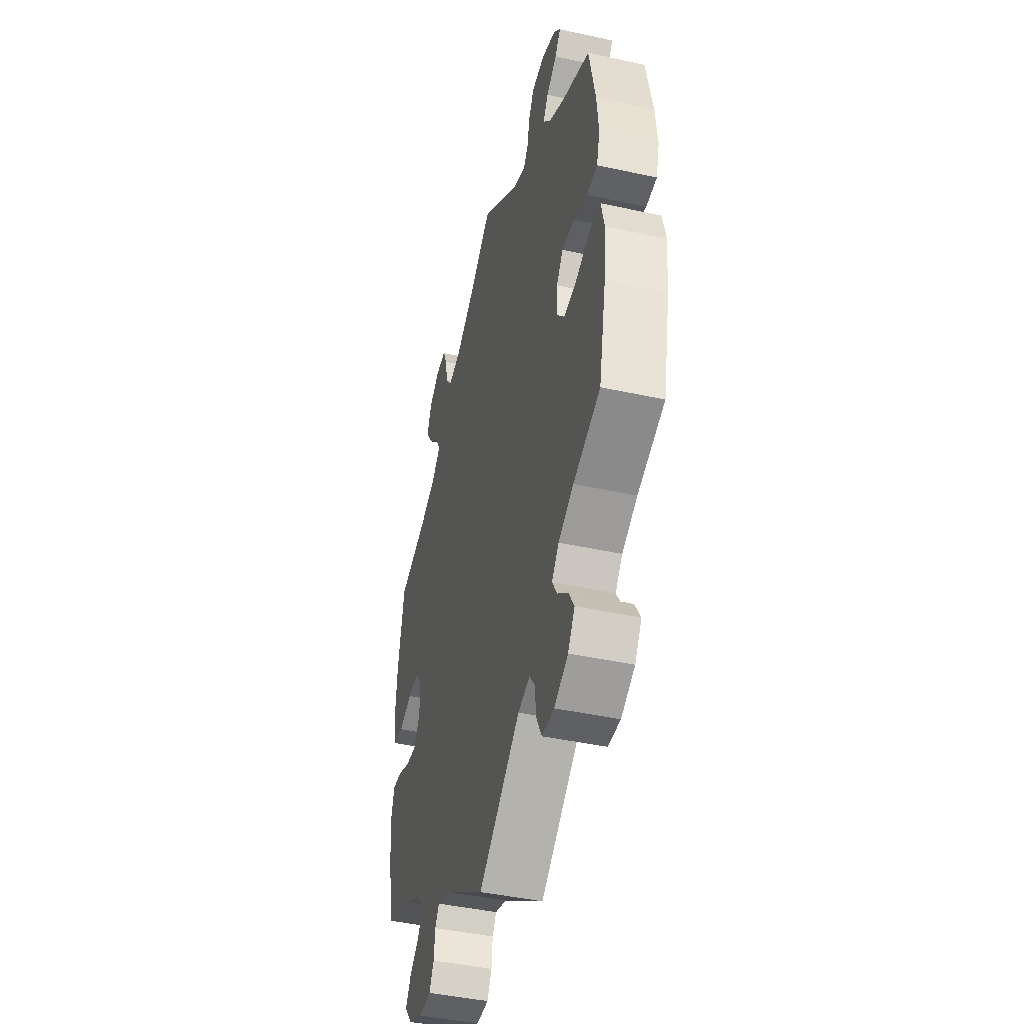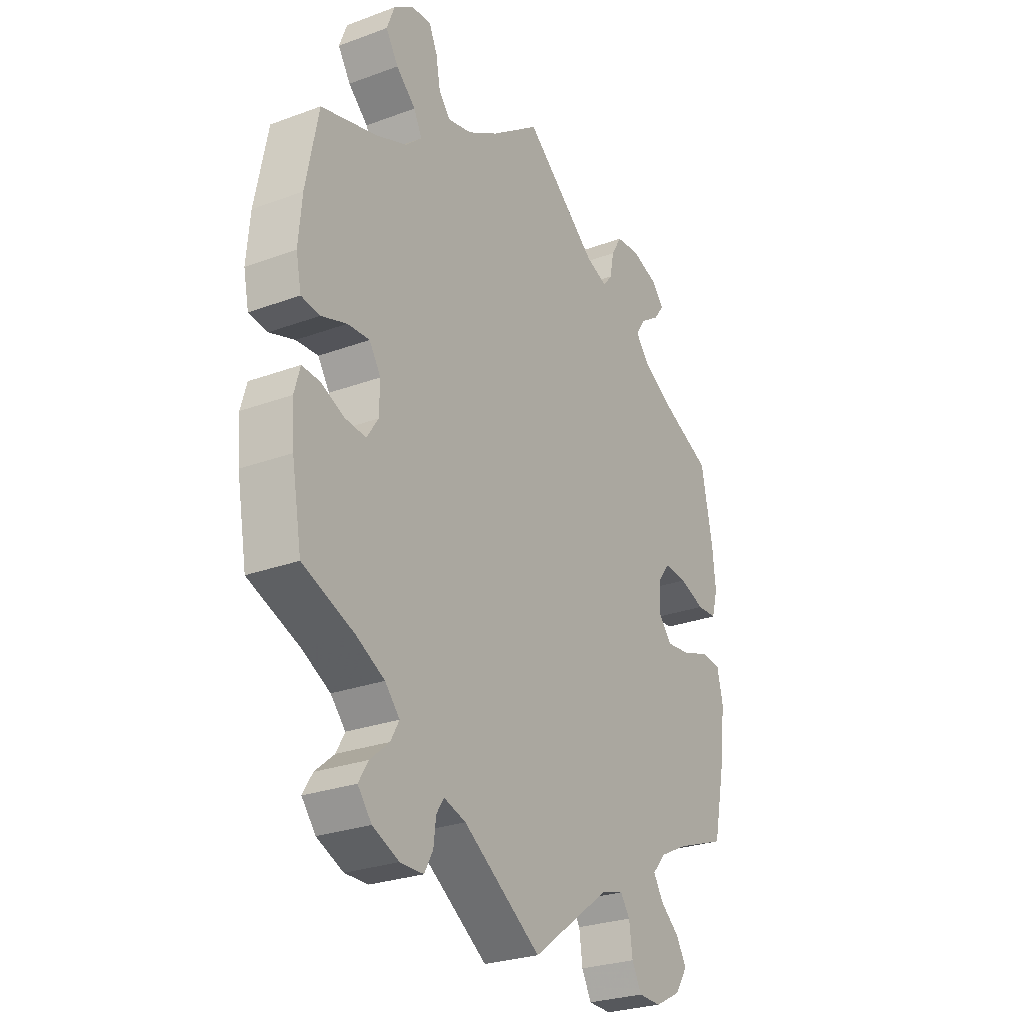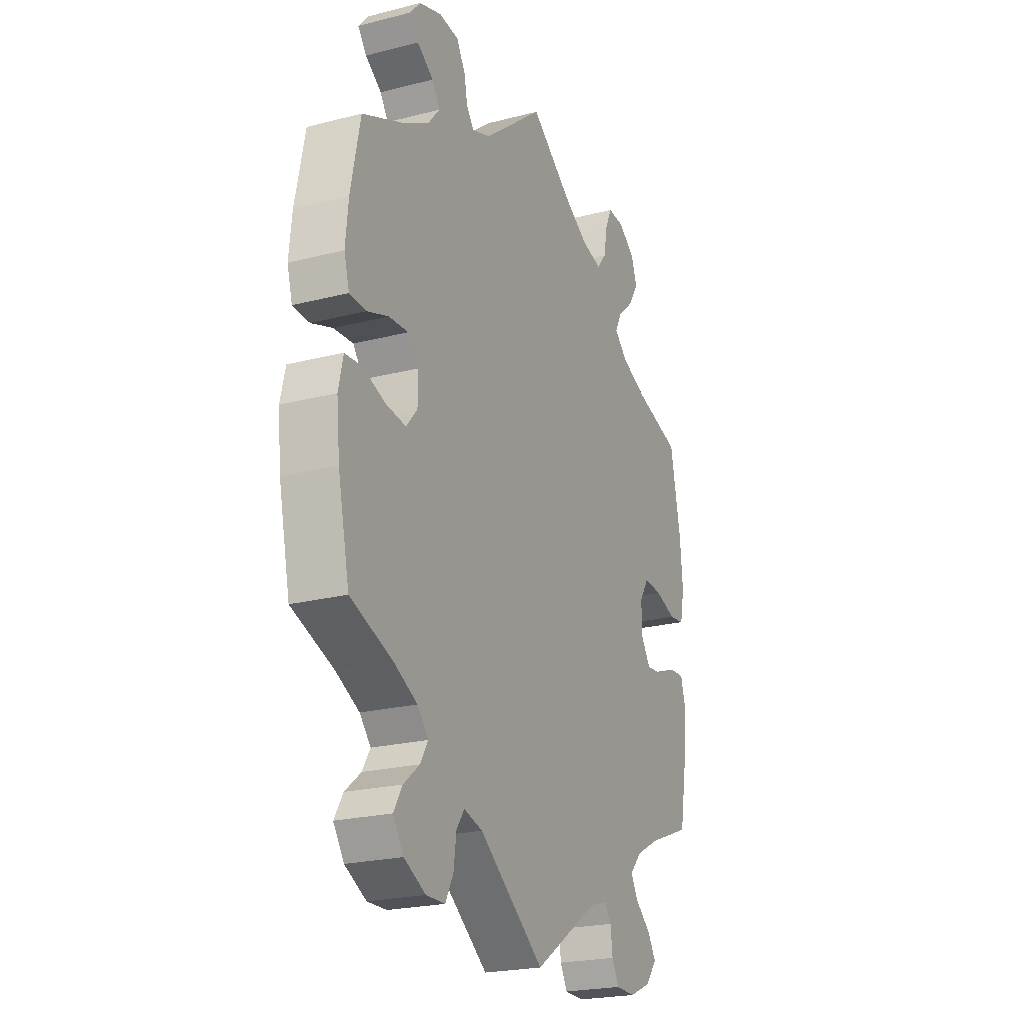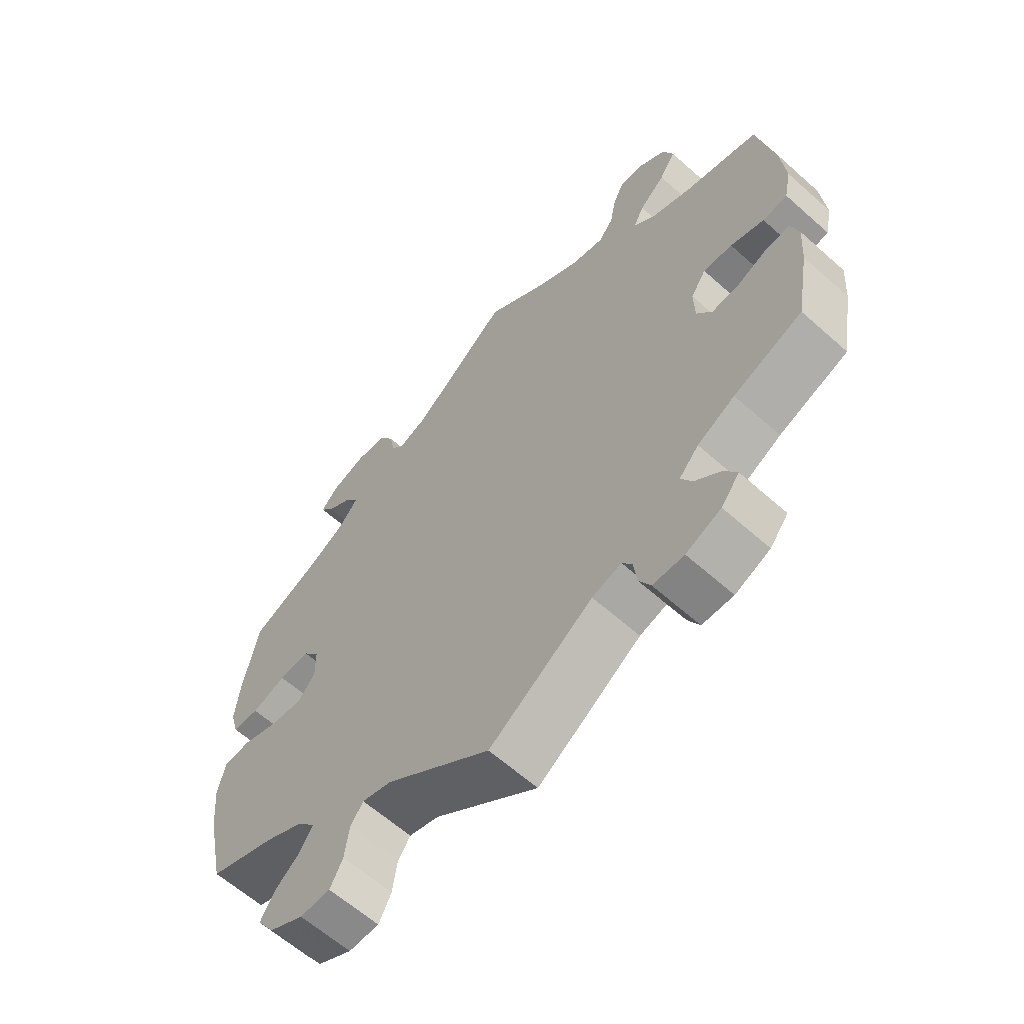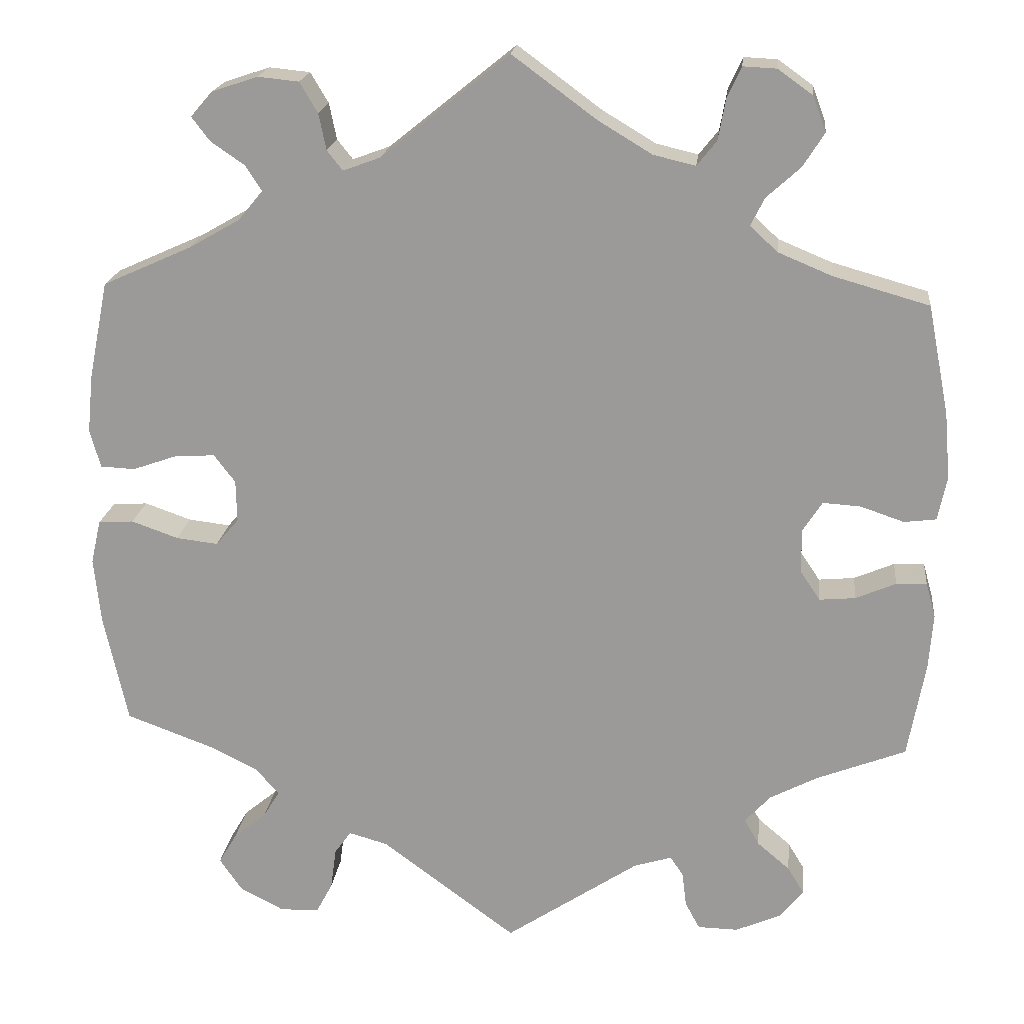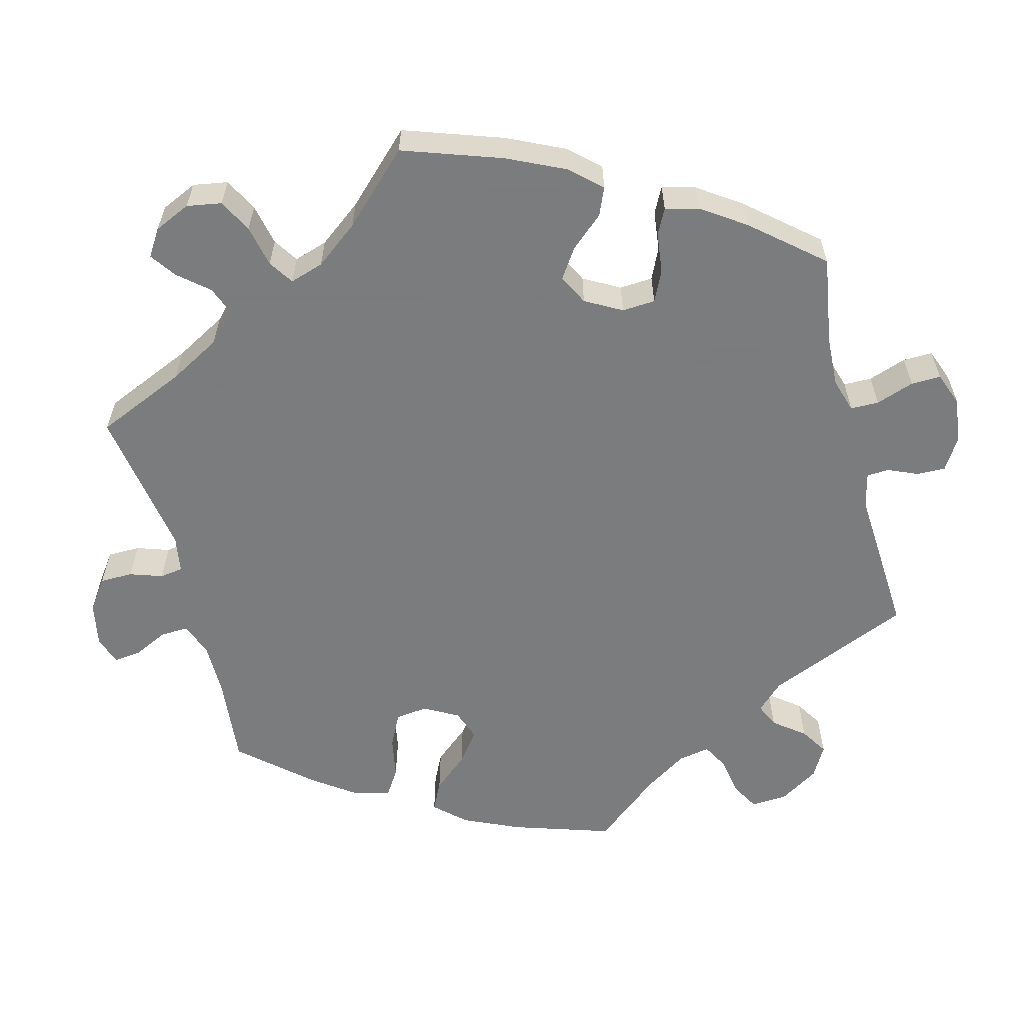
<metadata>
{"format":"obj","ext":"obj","renderer":"f3d","projection":"perspective","resolution":1024,"background":"white","views":[{"elev":-43.5,"azim":-104.5,"up":"+Z"},{"elev":-27.1,"azim":119.8,"up":"+Z"},{"elev":-22.7,"azim":-66.2,"up":"+Z"},{"elev":-62.1,"azim":47.9,"up":"+Z"},{"elev":19.4,"azim":6.3,"up":"+Z"},{"elev":-58.6,"azim":74.4,"up":"+Y"}]}
</metadata>
<code>
v 0.103 0.07 0.502
v 0.168 0.07 0.463
v 0.219 0.07 0.451
v 0.243 0.07 0.481
v 0.252 0.07 0.531
v 0.269 0.07 0.568
v 0.31 0.07 0.566
v 0.352 0.07 0.536
v 0.368 0.07 0.493
v 0.342 0.07 0.452
v 0.301 0.07 0.415
v 0.284 0.07 0.381
v 0.318 0.07 0.35
v 0.383 0.07 0.323
v 0.5 0.07 0.29
v 0.526 0.07 0.157
v 0.533 0.07 0.076
v 0.522 0.07 0.023
v 0.483 0.07 0.018
v 0.43 0.07 0.036
v 0.384 0.07 0.039
v 0.36 0.07 0.002
v 0.361 0.07 -0.052
v 0.385 0.07 -0.088
v 0.429 0.07 -0.084
v 0.478 0.07 -0.063
v 0.515 0.07 -0.061
v 0.527 0.07 -0.104
v 0.522 0.07 -0.172
v 0.501 0.07 -0.289
v 0.393 0.07 -0.331
v 0.334 0.07 -0.362
v 0.303 0.07 -0.396
v 0.321 0.07 -0.428
v 0.361 0.07 -0.462
v 0.381 0.07 -0.495
v 0.352 0.07 -0.531
v 0.297 0.07 -0.555
v 0.248 0.07 -0.554
v 0.23 0.07 -0.521
v 0.225 0.07 -0.479
v 0.209 0.07 -0.455
v 0.163 0.07 -0.469
v 0 0.07 -0.578
v -0.165 0.07 -0.456
v -0.212 0.07 -0.443
v -0.232 0.07 -0.471
v -0.239 0.07 -0.522
v -0.259 0.07 -0.56
v -0.307 0.07 -0.561
v -0.361 0.07 -0.533
v -0.388 0.07 -0.493
v -0.366 0.07 -0.456
v -0.326 0.07 -0.423
v -0.306 0.07 -0.39
v -0.334 0.07 -0.358
v -0.394 0.07 -0.328
v -0.5 0.07 -0.289
v -0.529 0.07 -0.155
v -0.537 0.07 -0.075
v -0.525 0.07 -0.022
v -0.482 0.07 -0.019
v -0.425 0.07 -0.039
v -0.374 0.07 -0.045
v -0.346 0.07 -0.012
v -0.347 0.07 0.039
v -0.373 0.07 0.073
v -0.422 0.07 0.07
v -0.476 0.07 0.051
v -0.518 0.07 0.053
v -0.531 0.07 0.099
v -0.524 0.07 0.17
v -0.5 0.07 0.289
v -0.391 0.07 0.338
v -0.33 0.07 0.373
v -0.3 0.07 0.409
v -0.32 0.07 0.44
v -0.361 0.07 0.468
v -0.383 0.07 0.497
v -0.357 0.07 0.527
v -0.301 0.07 0.546
v -0.251 0.07 0.541
v -0.229 0.07 0.504
v -0.22 0.07 0.46
v -0.201 0.07 0.436
v -0.155 0.07 0.453
v 0 0.07 0.578
v 0.103 0 0.502
v 0.168 0 0.463
v 0.219 0 0.451
v 0.243 0 0.481
v 0.252 0 0.531
v 0.269 0 0.568
v 0.31 0 0.566
v 0.352 0 0.536
v 0.368 0 0.493
v 0.342 0 0.452
v 0.301 0 0.415
v 0.284 0 0.381
v 0.318 0 0.35
v 0.383 0 0.323
v 0.5 0 0.29
v 0.526 0 0.157
v 0.533 0 0.076
v 0.522 0 0.023
v 0.483 0 0.018
v 0.43 0 0.036
v 0.384 0 0.039
v 0.36 0 0.002
v 0.361 0 -0.052
v 0.385 0 -0.088
v 0.429 0 -0.084
v 0.478 0 -0.063
v 0.515 0 -0.061
v 0.527 0 -0.104
v 0.522 0 -0.172
v 0.501 0 -0.289
v 0.393 0 -0.331
v 0.334 0 -0.362
v 0.303 0 -0.396
v 0.321 0 -0.428
v 0.361 0 -0.462
v 0.381 0 -0.495
v 0.352 0 -0.531
v 0.297 0 -0.555
v 0.248 0 -0.554
v 0.23 0 -0.521
v 0.225 0 -0.479
v 0.209 0 -0.455
v 0.163 0 -0.469
v 0 0 -0.578
v -0.165 0 -0.456
v -0.212 0 -0.443
v -0.232 0 -0.471
v -0.239 0 -0.522
v -0.259 0 -0.56
v -0.307 0 -0.561
v -0.361 0 -0.533
v -0.388 0 -0.493
v -0.366 0 -0.456
v -0.326 0 -0.423
v -0.306 0 -0.39
v -0.334 0 -0.358
v -0.394 0 -0.328
v -0.5 0 -0.289
v -0.529 0 -0.155
v -0.537 0 -0.075
v -0.525 0 -0.022
v -0.482 0 -0.019
v -0.425 0 -0.039
v -0.374 0 -0.045
v -0.346 0 -0.012
v -0.347 0 0.039
v -0.373 0 0.073
v -0.422 0 0.07
v -0.476 0 0.051
v -0.518 0 0.053
v -0.531 0 0.099
v -0.524 0 0.17
v -0.5 0 0.289
v -0.391 0 0.338
v -0.33 0 0.373
v -0.3 0 0.409
v -0.32 0 0.44
v -0.361 0 0.468
v -0.383 0 0.497
v -0.357 0 0.527
v -0.301 0 0.546
v -0.251 0 0.541
v -0.229 0 0.504
v -0.22 0 0.46
v -0.201 0 0.436
v -0.155 0 0.453
v 0 0 0.578
f 86 87 1
f 85 86 1 2
f 81 82 83 84
f 81 84 85
f 80 81 85
f 77 78 79 80
f 76 77 80 85
f 75 76 85 2
f 71 72 73 74
f 68 69 70 71
f 67 68 71 74
f 66 67 74 75
f 60 61 62 63
f 60 63 64
f 57 58 59 60
f 56 57 60 64
f 55 56 64 65
f 51 52 53 54
f 51 54 55
f 50 51 55
f 47 48 49 50
f 46 47 50 55
f 45 46 55 65
f 43 44 45 65
f 38 39 40 41
f 38 41 42
f 37 38 42
f 34 35 36 37
f 33 34 37 42
f 32 33 42 43
f 28 29 30 31
f 28 31 32
f 25 26 27 28
f 24 25 28 32
f 23 24 32 43
f 17 18 19 20
f 17 20 21
f 14 15 16 17
f 13 14 17 21
f 12 13 21 22
f 8 9 10 11
f 8 11 12
f 7 8 12
f 4 5 6 7
f 4 7 12
f 3 4 12 22
f 43 65 66 75
f 22 23 43 75
f 2 3 22 75
f 88 174 173
f 89 88 173 172
f 171 170 169 168
f 172 171 168
f 172 168 167
f 167 166 165 164
f 172 167 164 163
f 89 172 163 162
f 161 160 159 158
f 158 157 156 155
f 161 158 155 154
f 162 161 154 153
f 150 149 148 147
f 151 150 147
f 147 146 145 144
f 151 147 144 143
f 152 151 143 142
f 141 140 139 138
f 142 141 138
f 142 138 137
f 137 136 135 134
f 142 137 134 133
f 152 142 133 132
f 152 132 131 130
f 128 127 126 125
f 129 128 125
f 129 125 124
f 124 123 122 121
f 129 124 121 120
f 130 129 120 119
f 118 117 116 115
f 119 118 115
f 115 114 113 112
f 119 115 112 111
f 130 119 111 110
f 107 106 105 104
f 108 107 104
f 104 103 102 101
f 108 104 101 100
f 109 108 100 99
f 98 97 96 95
f 99 98 95
f 99 95 94
f 94 93 92 91
f 99 94 91
f 109 99 91 90
f 162 153 152 130
f 162 130 110 109
f 162 109 90 89
f 1 88 89 2
f 2 89 90 3
f 3 90 91 4
f 4 91 92 5
f 5 92 93 6
f 6 93 94 7
f 7 94 95 8
f 8 95 96 9
f 9 96 97 10
f 10 97 98 11
f 11 98 99 12
f 12 99 100 13
f 13 100 101 14
f 14 101 102 15
f 15 102 103 16
f 16 103 104 17
f 17 104 105 18
f 18 105 106 19
f 19 106 107 20
f 20 107 108 21
f 21 108 109 22
f 22 109 110 23
f 23 110 111 24
f 24 111 112 25
f 25 112 113 26
f 26 113 114 27
f 27 114 115 28
f 28 115 116 29
f 29 116 117 30
f 30 117 118 31
f 31 118 119 32
f 32 119 120 33
f 33 120 121 34
f 34 121 122 35
f 35 122 123 36
f 36 123 124 37
f 37 124 125 38
f 38 125 126 39
f 39 126 127 40
f 40 127 128 41
f 41 128 129 42
f 42 129 130 43
f 43 130 131 44
f 44 131 132 45
f 45 132 133 46
f 46 133 134 47
f 47 134 135 48
f 48 135 136 49
f 49 136 137 50
f 50 137 138 51
f 51 138 139 52
f 52 139 140 53
f 53 140 141 54
f 54 141 142 55
f 55 142 143 56
f 56 143 144 57
f 57 144 145 58
f 58 145 146 59
f 59 146 147 60
f 60 147 148 61
f 61 148 149 62
f 62 149 150 63
f 63 150 151 64
f 64 151 152 65
f 65 152 153 66
f 66 153 154 67
f 67 154 155 68
f 68 155 156 69
f 69 156 157 70
f 70 157 158 71
f 71 158 159 72
f 72 159 160 73
f 73 160 161 74
f 74 161 162 75
f 75 162 163 76
f 76 163 164 77
f 77 164 165 78
f 78 165 166 79
f 79 166 167 80
f 80 167 168 81
f 81 168 169 82
f 82 169 170 83
f 83 170 171 84
f 84 171 172 85
f 85 172 173 86
f 86 173 174 87
f 87 174 88 1

</code>
